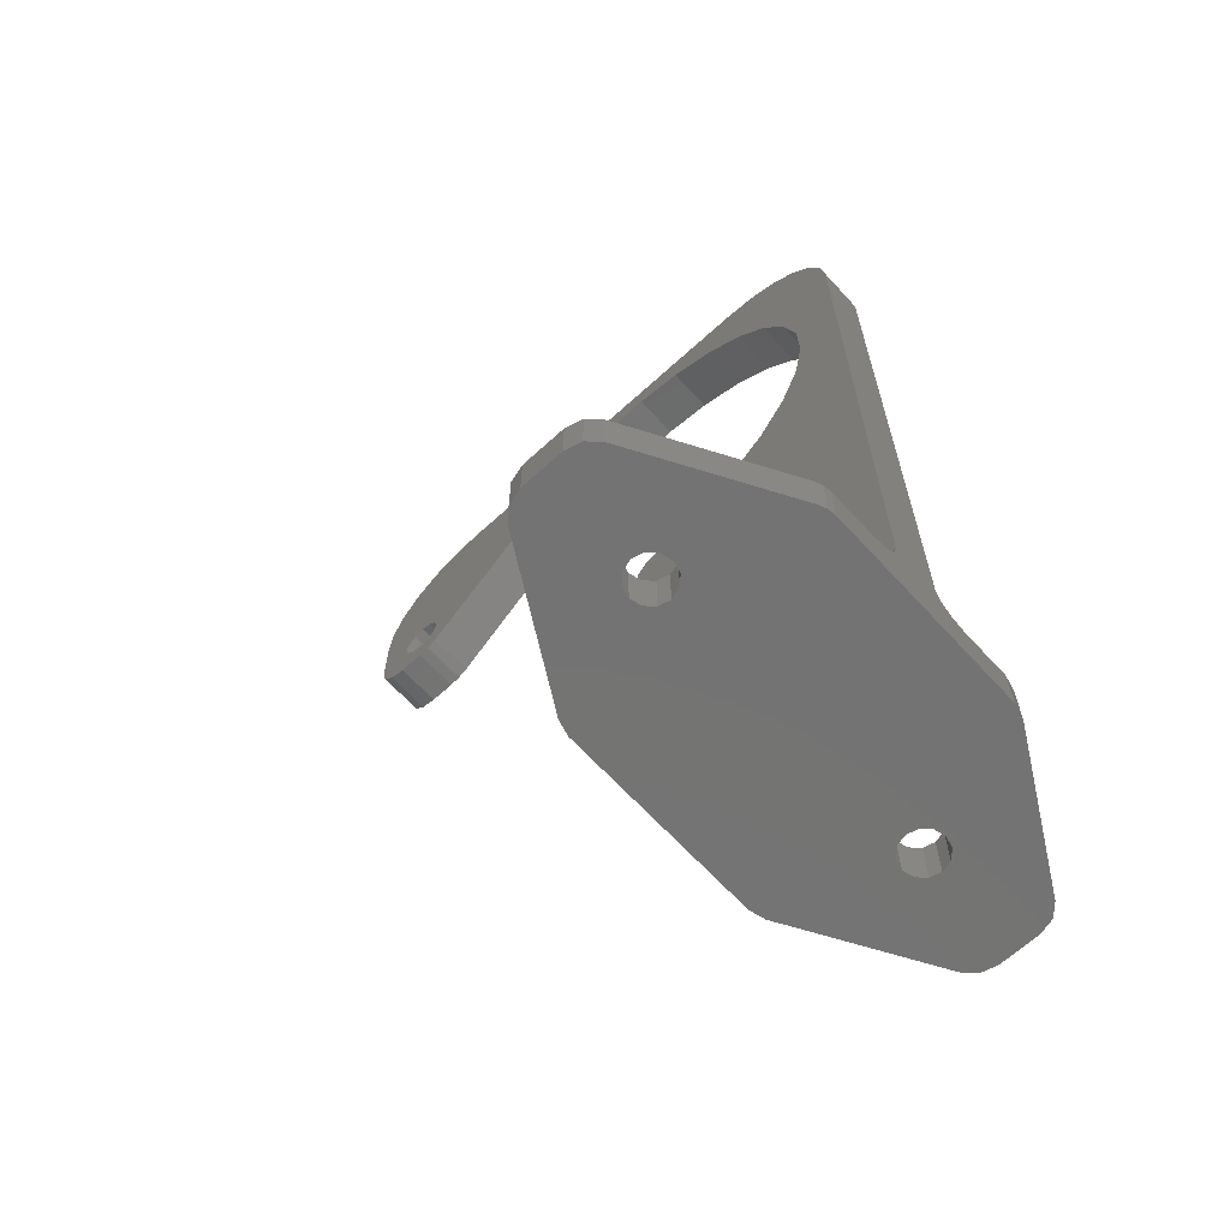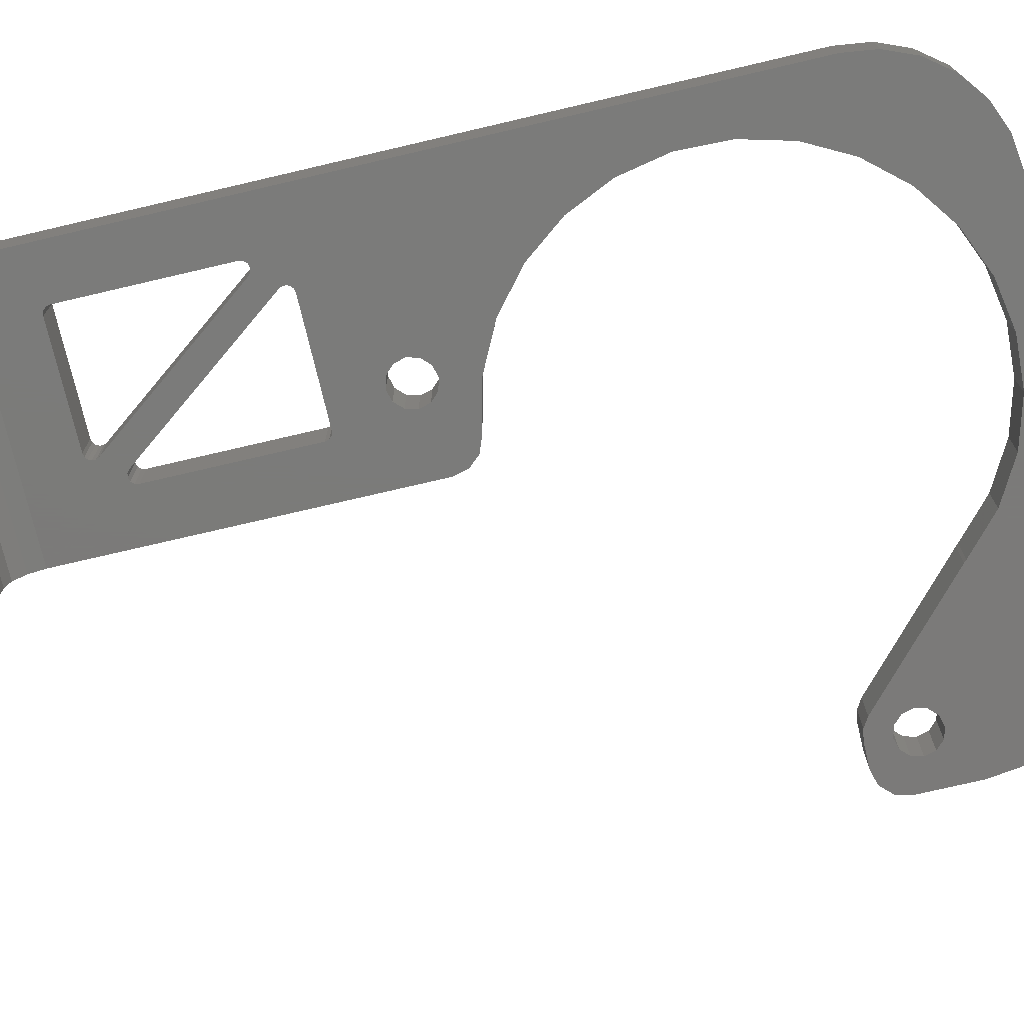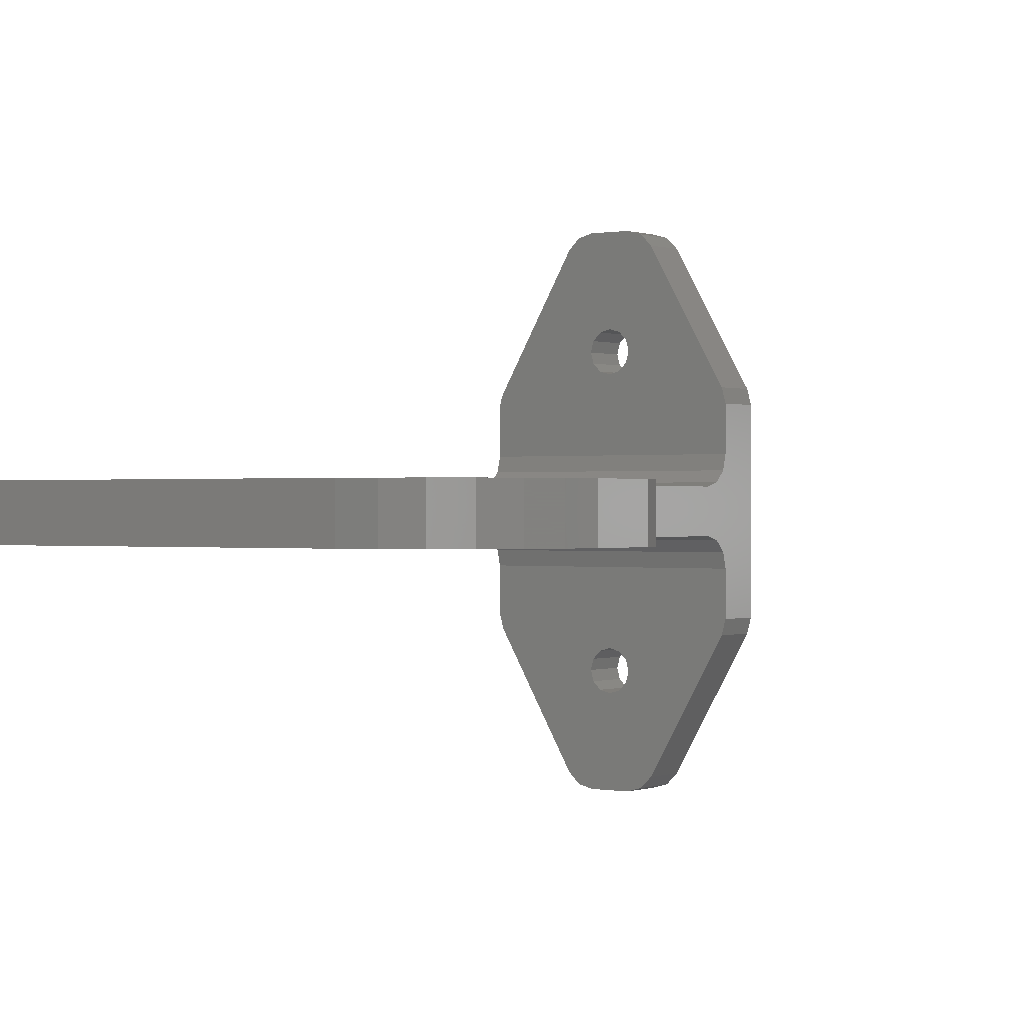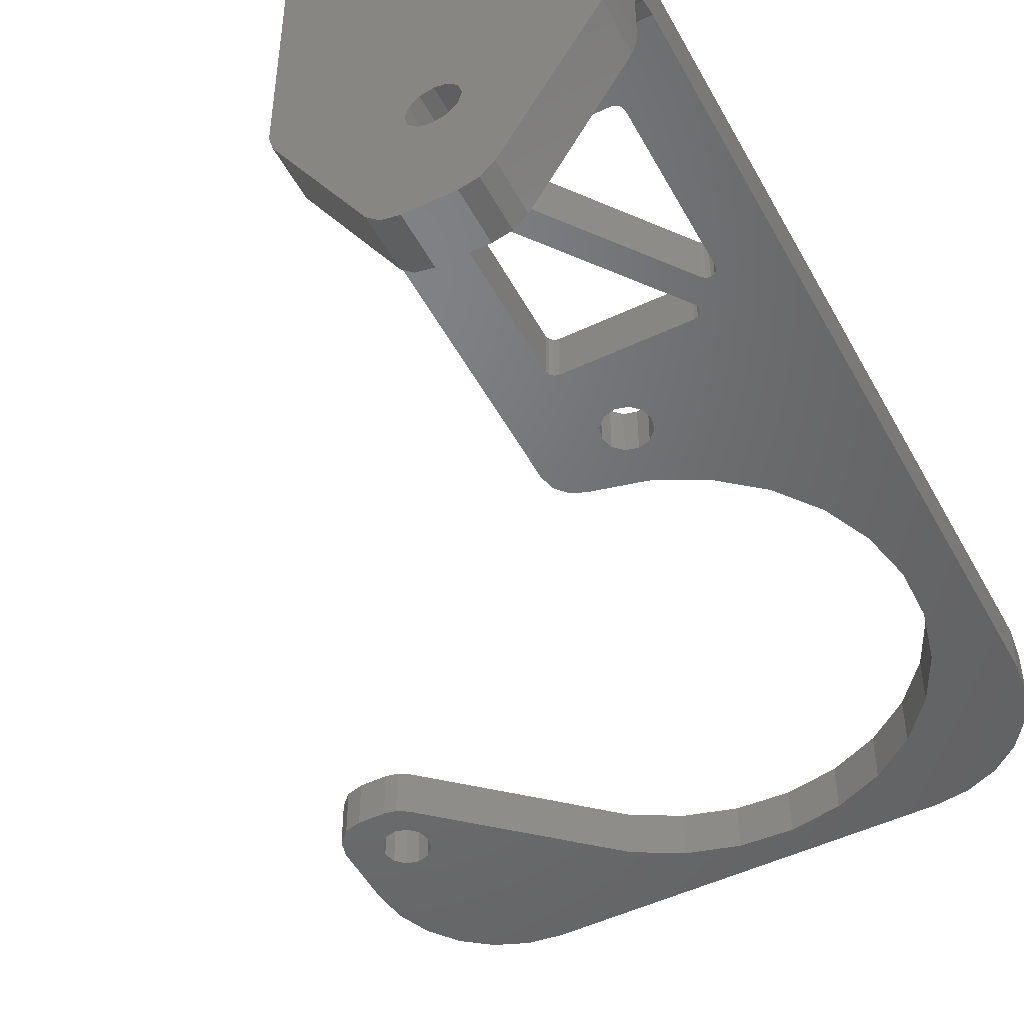
<metadata>
{"format":"stl","ext":"stl","renderer":"f3d","projection":"perspective","resolution":1024,"background":"white","views":[{"elev":-65.7,"azim":-137.4,"up":"+Z"},{"elev":-73.9,"azim":-76.8,"up":"+Y"},{"elev":0.1,"azim":35.7,"up":"+Y"},{"elev":-49.9,"azim":-152.5,"up":"+Y"}]}
</metadata>
<code>
# stl→obj: 304 verts, 628 faces
v 19.61 30.16 43.46
v 18.49 30.16 43.76
v 10.82 30.16 52.78
v 5.334 30.16 14.32
v 5.44 30.16 13.92
v 0 30.16 7.938
v 0 30.16 80.96
v 0.4327 30.16 84.25
v 1.701 30.16 87.31
v 57.99 30.16 74.01
v 59.11 30.16 74.32
v 60.33 30.16 71.5
v 5.334 30.16 30.19
v 5.431 30.16 30.57
v 17.36 30.16 43.46
v 16.54 30.16 42.64
v 7.748 30.16 56.82
v 16.24 30.16 41.51
v 8.954 30.16 34.1
v 16.54 30.16 40.39
v 17.36 30.16 39.57
v 20.86 30.16 34.1
v 18.49 30.16 39.26
v 21.26 30.16 33.99
v 21.55 30.16 33.7
v 43.8 30.16 83.05
v 56.04 30.16 77.39
v 44.05 30.16 82.79
v 55.74 30.16 76.26
v 55.59 30.16 72.32
v 61.91 30.16 71.93
v 59.93 30.16 75.14
v 63.07 30.16 73.09
v 56.04 30.16 75.14
v 56.86 30.16 74.32
v 56.58 30.16 71.71
v 57.73 30.16 71.5
v 63.5 30.16 74.67
v 60.24 30.16 76.26
v 63.5 30.16 80.96
v 59.93 30.16 77.39
v 63.07 30.16 84.25
v 59.11 30.16 78.21
v 61.8 30.16 87.31
v 57.99 30.16 78.51
v 59.78 30.16 89.94
v 40.03 30.16 86.46
v 35.59 30.16 88.93
v 50.8 30.16 93.66
v 14.73 30.16 49.53
v 19.27 30.16 47.25
v 20.43 30.16 42.64
v 24.21 30.16 46.05
v 8.613 30.16 34.02
v 4.677 30.16 66.44
v 5.663 30.16 61.45
v 21.29 30.16 16.76
v 21.56 30.16 17.05
v 26.99 30.16 7.938
v 21.65 30.16 17.43
v 19.61 30.16 39.57
v 20.43 30.16 40.39
v 21.65 30.16 33.31
v 56.86 30.16 78.21
v 54.09 30.16 93.23
v 57.15 30.16 91.96
v 3.72 30.16 89.94
v 8.521 30.16 80.91
v 11.85 30.16 84.75
v 6.144 30.16 76.42
v 4.84 30.16 71.51
v 18.37 30.16 13.6
v 18.65 30.16 13.82
v 26.99 30.16 42.9
v 20.74 30.16 41.51
v 26.63 30.16 44.37
v 25.62 30.16 45.51
v 12.7 30.16 93.66
v 15.96 30.16 87.74
v 9.413 30.16 93.23
v 6.35 30.16 91.96
v 5.698 30.16 30.86
v 6.071 30.16 30.99
v 6.457 30.16 30.92
v 20.92 30.16 16.64
v 20.53 30.16 16.71
v 30.71 30.16 90.34
v 25.64 30.16 90.61
v 20.63 30.16 89.73
v 5.731 30.16 13.63
v 6.128 30.16 13.53
v 18.03 30.16 13.53
v 8.339 30.16 33.81
v 8.183 30.16 33.5
v 8.176 30.16 33.15
v 6.763 30.16 30.67
v 8.319 30.16 32.83
v 18.67 30.16 14.8
v 20.22 30.16 16.95
v 18.81 30.16 14.48
v 18.8 30.16 14.13
v 5.731 25.4 13.63
v 5.44 25.4 13.92
v 0 25.4 7.938
v 44.05 25.4 82.79
v 55.74 25.4 76.26
v 56.04 25.4 77.39
v 17.36 25.4 43.46
v 18.49 25.4 43.76
v 19.27 25.4 47.25
v 21.56 25.4 17.05
v 21.29 25.4 16.76
v 26.99 25.4 7.938
v 20.43 25.4 40.39
v 19.61 25.4 39.57
v 21.55 25.4 33.7
v 56.04 25.4 75.14
v 55.59 25.4 72.32
v 56.86 25.4 74.32
v 56.58 25.4 71.71
v 57.99 25.4 74.01
v 57.73 25.4 71.5
v 59.11 25.4 74.32
v 56.86 25.4 78.21
v 40.03 25.4 86.46
v 43.8 25.4 83.05
v 60.33 25.4 71.5
v 61.91 25.4 71.93
v 59.93 25.4 75.14
v 63.07 25.4 73.09
v 60.24 25.4 76.26
v 63.5 25.4 74.67
v 59.93 25.4 77.39
v 63.5 25.4 80.96
v 59.11 25.4 78.21
v 63.07 25.4 84.25
v 57.99 25.4 78.51
v 61.8 25.4 87.31
v 59.78 25.4 89.94
v 20.74 25.4 41.51
v 26.99 25.4 42.9
v 21.65 25.4 33.31
v 21.65 25.4 17.43
v 1.701 25.4 87.31
v 0.4327 25.4 84.25
v 0 25.4 80.96
v 18.65 25.4 13.82
v 18.37 25.4 13.6
v 18.03 25.4 13.53
v 6.128 25.4 13.53
v 24.21 25.4 46.05
v 19.61 25.4 43.46
v 25.62 25.4 45.51
v 20.43 25.4 42.64
v 26.63 25.4 44.37
v 8.613 25.4 34.02
v 8.954 25.4 34.1
v 18.49 25.4 39.26
v 20.86 25.4 34.1
v 21.26 25.4 33.99
v 5.334 25.4 14.32
v 5.334 25.4 30.19
v 5.431 25.4 30.57
v 8.319 25.4 32.83
v 8.176 25.4 33.15
v 6.071 25.4 30.99
v 8.183 25.4 33.5
v 18.8 25.4 14.13
v 20.53 25.4 16.71
v 20.92 25.4 16.64
v 5.698 25.4 30.86
v 6.457 25.4 30.92
v 6.763 25.4 30.67
v 20.22 25.4 16.95
v 18.67 25.4 14.8
v 18.81 25.4 14.48
v 17.36 25.4 39.57
v 16.54 25.4 40.39
v 8.339 25.4 33.81
v 16.24 25.4 41.51
v 16.54 25.4 42.64
v 4.677 25.4 66.44
v 4.84 25.4 71.51
v 35.59 25.4 88.93
v 50.8 25.4 93.66
v 54.09 25.4 93.23
v 57.15 25.4 91.96
v 14.73 25.4 49.53
v 10.82 25.4 52.78
v 7.748 25.4 56.82
v 5.663 25.4 61.45
v 12.7 25.4 93.66
v 9.413 25.4 93.23
v 15.96 25.4 87.74
v 11.85 25.4 84.75
v 6.144 25.4 76.42
v 8.521 25.4 80.91
v 3.72 25.4 89.94
v 6.35 25.4 91.96
v 20.63 25.4 89.73
v 25.64 25.4 90.61
v 30.71 25.4 90.34
v 0 23.81 5.188
v 0 38.21 0
v 0 22.23 4.763
v 0 17.35 0
v 0 17.35 4.763
v 0 24.97 6.35
v 0 30.59 6.35
v 0 31.75 5.188
v 0 33.34 4.763
v 0 38.21 4.763
v 26.99 38.21 0
v 26.99 38.21 4.763
v 26.99 33.34 4.763
v 26.99 23.81 5.188
v 26.99 31.75 5.188
v 26.99 30.59 6.35
v 26.99 17.35 0
v 26.99 22.23 4.763
v 26.99 17.35 4.763
v 26.99 24.97 6.35
v 15.44 44.78 0
v 14.62 45.6 0
v 18.38 53.98 0
v 17.22 55.14 0
v 15.63 55.56 0
v 11.36 55.56 0
v 13.49 45.9 0
v 9.771 55.14 0
v 12.37 45.6 0
v 8.608 53.98 0
v 11.55 44.78 0
v 0.4254 39.8 0
v 11.25 43.66 0
v 0.1082 39.04 0
v 11.55 42.53 0
v 12.37 13.85 0
v 11.55 13.03 0
v 0.4254 15.76 0
v 11.25 11.91 0
v 8.608 1.587 0
v 11.55 10.78 0
v 12.37 9.96 0
v 9.771 0.4254 0
v 13.49 9.658 0
v 11.36 0 0
v 15.63 0 0
v 14.62 9.96 0
v 17.22 0.4254 0
v 18.38 1.587 0
v 15.44 10.78 0
v 26.56 15.76 0
v 15.74 11.91 0
v 15.74 43.66 0
v 26.56 39.8 0
v 15.44 42.53 0
v 14.62 41.71 0
v 13.49 41.41 0
v 15.44 13.03 0
v 14.62 13.85 0
v 13.49 14.15 0
v 12.37 41.71 0
v 15.63 0 4.763
v 11.36 0 4.763
v 18.38 1.587 4.763
v 15.44 10.78 4.763
v 14.62 9.96 4.763
v 13.49 14.15 4.763
v 14.62 13.85 4.763
v 15.44 13.03 4.763
v 15.74 11.91 4.763
v 26.56 15.76 4.763
v 17.22 0.4254 4.763
v 13.49 9.658 4.763
v 9.771 0.4254 4.763
v 12.37 9.96 4.763
v 8.608 1.587 4.763
v 11.55 10.78 4.763
v 0.4254 15.76 4.763
v 11.25 11.91 4.763
v 11.55 13.03 4.763
v 12.37 13.85 4.763
v 11.36 55.56 4.763
v 15.63 55.56 4.763
v 18.38 53.98 4.763
v 14.62 45.6 4.763
v 15.44 44.78 4.763
v 11.55 42.53 4.763
v 26.56 39.8 4.763
v 15.74 43.66 4.763
v 15.44 42.53 4.763
v 8.608 53.98 4.763
v 0.4254 39.8 4.763
v 11.25 43.66 4.763
v 17.22 55.14 4.763
v 13.49 45.9 4.763
v 14.62 41.71 4.763
v 13.49 41.41 4.763
v 12.37 41.71 4.763
v 0.1082 39.04 4.763
v 11.55 44.78 4.763
v 12.37 45.6 4.763
v 9.771 55.14 4.763
f 1 2 3
f 4 5 6
f 7 8 9
f 10 11 12
f 4 6 13
f 13 6 7
f 13 7 14
f 2 15 3
f 3 15 16
f 3 16 17
f 17 16 18
f 17 18 19
f 18 20 19
f 19 20 21
f 19 21 22
f 22 21 23
f 22 23 24
f 24 23 25
f 26 27 28
f 28 27 29
f 28 29 30
f 12 11 31
f 31 11 32
f 31 32 33
f 29 34 30
f 30 34 35
f 30 35 36
f 36 35 10
f 36 10 37
f 37 10 12
f 33 32 38
f 38 32 39
f 38 39 40
f 40 39 41
f 40 41 42
f 42 41 43
f 42 43 44
f 44 43 45
f 44 45 46
f 47 48 49
f 3 50 1
f 1 50 51
f 1 51 52
f 52 51 53
f 54 55 19
f 19 55 56
f 19 56 17
f 57 58 59
f 59 58 60
f 23 61 25
f 25 61 62
f 25 62 63
f 26 47 27
f 27 47 49
f 27 49 64
f 64 49 65
f 64 65 45
f 45 65 66
f 45 66 46
f 9 67 68
f 68 67 69
f 68 70 9
f 9 70 71
f 9 71 55
f 59 72 73
f 60 63 59
f 59 63 62
f 59 62 74
f 74 62 75
f 74 75 76
f 76 75 52
f 76 52 77
f 77 52 53
f 78 79 80
f 80 79 69
f 80 69 81
f 81 69 67
f 14 7 82
f 82 7 9
f 82 9 83
f 83 9 55
f 83 55 84
f 57 59 85
f 85 59 73
f 85 73 86
f 48 87 49
f 49 87 88
f 49 88 78
f 78 88 89
f 78 89 79
f 5 90 6
f 6 90 91
f 6 91 59
f 59 91 92
f 59 92 72
f 54 93 55
f 55 93 94
f 55 94 84
f 84 94 95
f 84 95 96
f 96 95 97
f 96 97 98
f 98 97 99
f 98 99 100
f 100 99 86
f 100 86 101
f 101 86 73
f 102 103 104
f 105 106 107
f 108 109 110
f 111 112 113
f 114 115 116
f 106 105 117
f 117 105 118
f 117 118 119
f 119 118 120
f 119 120 121
f 121 120 122
f 121 122 123
f 124 125 107
f 107 125 126
f 107 126 105
f 122 127 123
f 123 127 128
f 123 128 129
f 129 128 130
f 129 130 131
f 131 130 132
f 131 132 133
f 133 132 134
f 133 134 135
f 135 134 136
f 135 136 137
f 137 136 138
f 137 138 139
f 114 116 140
f 141 142 113
f 113 142 143
f 113 143 111
f 144 145 146
f 147 148 113
f 113 148 149
f 113 149 104
f 104 149 150
f 104 150 102
f 110 109 151
f 151 109 152
f 151 152 153
f 153 152 154
f 153 154 155
f 155 154 140
f 155 140 141
f 141 140 116
f 141 116 142
f 156 157 158
f 158 157 159
f 158 159 115
f 115 159 160
f 115 160 116
f 103 161 104
f 104 161 162
f 104 162 146
f 146 162 163
f 164 165 166
f 166 165 167
f 168 147 169
f 169 147 113
f 169 113 170
f 170 113 112
f 163 171 146
f 146 171 166
f 146 166 144
f 144 166 167
f 166 172 164
f 164 172 173
f 164 173 174
f 174 173 175
f 174 175 169
f 169 175 176
f 169 176 168
f 158 177 156
f 156 177 178
f 156 178 179
f 179 178 180
f 179 180 181
f 167 179 144
f 144 179 182
f 144 182 183
f 184 125 185
f 185 125 124
f 185 124 186
f 186 124 137
f 186 137 187
f 187 137 139
f 110 188 108
f 108 188 189
f 108 189 181
f 181 189 190
f 181 190 179
f 179 190 191
f 179 191 182
f 192 193 194
f 194 193 195
f 183 196 144
f 144 196 197
f 144 197 198
f 198 197 195
f 198 195 199
f 199 195 193
f 194 200 192
f 192 200 201
f 192 201 185
f 185 201 202
f 185 202 184
f 26 126 47
f 47 126 125
f 47 125 48
f 48 125 184
f 48 184 87
f 87 184 202
f 87 202 88
f 88 202 201
f 88 201 89
f 89 201 200
f 89 200 79
f 79 200 194
f 79 194 69
f 69 194 195
f 69 195 68
f 68 195 197
f 68 197 70
f 70 197 196
f 70 196 71
f 71 196 183
f 71 183 55
f 55 183 182
f 55 182 56
f 56 182 191
f 56 191 17
f 17 191 190
f 17 190 3
f 3 190 189
f 3 189 50
f 50 189 188
f 50 188 51
f 51 188 110
f 51 110 53
f 53 110 151
f 127 122 12
f 12 122 37
f 134 132 40
f 40 132 38
f 203 204 205
f 205 204 206
f 205 206 207
f 146 7 104
f 104 7 6
f 104 6 208
f 208 6 209
f 208 209 203
f 203 209 210
f 203 210 204
f 204 210 211
f 204 211 212
f 49 78 185
f 185 78 192
f 23 158 61
f 61 158 115
f 61 115 62
f 62 115 114
f 62 114 75
f 75 114 140
f 75 140 52
f 52 140 154
f 52 154 1
f 1 154 152
f 1 152 2
f 2 152 109
f 2 109 15
f 15 109 108
f 15 108 16
f 16 108 181
f 16 181 18
f 18 181 180
f 18 180 20
f 20 180 178
f 20 178 21
f 21 178 177
f 21 177 23
f 23 177 158
f 10 121 11
f 11 121 123
f 11 123 32
f 32 123 129
f 32 129 39
f 39 129 131
f 39 131 41
f 41 131 133
f 41 133 43
f 43 133 135
f 43 135 45
f 45 135 137
f 45 137 64
f 64 137 124
f 64 124 27
f 27 124 107
f 27 107 29
f 29 107 106
f 29 106 34
f 34 106 117
f 34 117 35
f 35 117 119
f 35 119 10
f 10 119 121
f 213 214 215
f 216 217 218
f 215 217 213
f 213 217 216
f 213 216 219
f 219 216 220
f 219 220 221
f 74 141 59
f 59 141 113
f 59 113 218
f 218 113 222
f 218 222 216
f 118 105 30
f 30 105 28
f 127 12 31
f 127 31 128
f 128 31 33
f 128 33 130
f 130 33 38
f 130 38 132
f 118 30 36
f 118 36 120
f 120 36 37
f 120 37 122
f 53 151 153
f 53 153 77
f 77 153 155
f 77 155 76
f 76 155 141
f 76 141 74
f 105 126 28
f 28 126 26
f 49 185 186
f 49 186 65
f 65 186 187
f 65 187 66
f 66 187 139
f 66 139 46
f 46 139 138
f 46 138 44
f 44 138 136
f 44 136 42
f 42 136 134
f 42 134 40
f 7 146 145
f 7 145 8
f 8 145 144
f 8 144 9
f 9 144 198
f 9 198 67
f 67 198 199
f 67 199 81
f 81 199 193
f 81 193 80
f 80 193 192
f 80 192 78
f 223 224 225
f 226 225 227
f 227 225 224
f 227 224 228
f 228 224 229
f 228 229 230
f 230 229 231
f 230 231 232
f 232 231 233
f 232 233 234
f 234 233 235
f 234 235 236
f 236 235 237
f 204 238 206
f 206 238 239
f 206 239 240
f 240 239 241
f 240 241 242
f 241 243 242
f 242 243 244
f 242 244 245
f 245 244 246
f 245 246 247
f 247 246 248
f 248 246 249
f 248 249 250
f 250 249 251
f 251 249 252
f 251 252 253
f 253 252 254
f 253 254 219
f 223 225 255
f 255 225 256
f 255 256 257
f 257 256 213
f 257 213 258
f 258 213 219
f 258 219 259
f 259 219 254
f 259 254 260
f 260 261 259
f 259 261 262
f 259 262 263
f 263 262 238
f 263 238 237
f 237 238 204
f 237 204 236
f 264 265 248
f 248 265 247
f 266 267 268
f 205 269 220
f 220 269 270
f 220 270 271
f 267 266 272
f 272 266 273
f 272 273 271
f 271 273 221
f 271 221 220
f 274 266 264
f 264 266 268
f 264 268 265
f 265 268 275
f 265 275 276
f 276 275 277
f 276 277 278
f 278 277 279
f 278 279 280
f 280 279 281
f 280 281 207
f 207 281 282
f 207 282 205
f 205 282 283
f 205 283 269
f 284 285 228
f 228 285 227
f 286 287 288
f 212 211 289
f 286 288 290
f 290 288 291
f 290 291 214
f 214 291 292
f 214 292 215
f 293 294 295
f 286 296 287
f 287 296 285
f 287 285 297
f 292 298 215
f 215 298 299
f 215 299 211
f 211 299 300
f 211 300 289
f 295 294 289
f 289 294 301
f 289 301 212
f 295 302 293
f 293 302 303
f 293 303 304
f 304 303 297
f 304 297 284
f 284 297 285
f 251 253 266
f 266 253 273
f 240 242 280
f 280 242 278
f 232 234 293
f 293 234 294
f 256 225 290
f 290 225 286
f 205 220 203
f 203 220 216
f 203 216 208
f 208 216 222
f 208 222 104
f 104 222 113
f 215 211 217
f 217 211 210
f 217 210 218
f 218 210 209
f 218 209 59
f 59 209 6
f 251 266 274
f 251 274 250
f 250 274 264
f 250 264 248
f 221 273 219
f 219 273 253
f 232 293 304
f 232 304 230
f 230 304 284
f 230 284 228
f 204 212 301
f 204 301 236
f 236 301 294
f 236 294 234
f 206 240 207
f 207 240 280
f 278 242 245
f 278 245 276
f 276 245 247
f 276 247 265
f 213 256 214
f 214 256 290
f 286 225 226
f 286 226 296
f 296 226 227
f 296 227 285
f 255 291 223
f 223 291 288
f 223 288 224
f 224 288 287
f 224 287 229
f 229 287 297
f 229 297 231
f 231 297 303
f 231 303 233
f 233 303 302
f 233 302 235
f 235 302 295
f 235 295 237
f 237 295 289
f 237 289 263
f 263 289 300
f 263 300 259
f 259 300 299
f 259 299 258
f 258 299 298
f 258 298 257
f 257 298 292
f 257 292 255
f 255 292 291
f 254 272 260
f 260 272 271
f 260 271 261
f 261 271 270
f 261 270 262
f 262 270 269
f 262 269 238
f 238 269 283
f 238 283 239
f 239 283 282
f 239 282 241
f 241 282 281
f 241 281 243
f 243 281 279
f 243 279 244
f 244 279 277
f 244 277 246
f 246 277 275
f 246 275 249
f 249 275 268
f 249 268 252
f 252 268 267
f 252 267 254
f 254 267 272
f 92 91 149
f 149 91 150
f 175 173 98
f 98 173 96
f 4 13 161
f 161 13 162
f 159 157 22
f 22 157 19
f 99 97 174
f 174 97 164
f 143 142 60
f 60 142 63
f 175 98 176
f 176 98 100
f 176 100 168
f 168 100 101
f 168 101 147
f 147 101 73
f 147 73 148
f 148 73 72
f 148 72 149
f 149 72 92
f 4 161 5
f 5 161 103
f 5 103 90
f 90 103 102
f 90 102 91
f 91 102 150
f 162 13 163
f 163 13 14
f 163 14 171
f 171 14 82
f 171 82 166
f 166 82 83
f 166 83 172
f 172 83 84
f 172 84 173
f 173 84 96
f 143 60 111
f 111 60 58
f 111 58 112
f 112 58 57
f 112 57 170
f 170 57 85
f 170 85 169
f 169 85 86
f 169 86 174
f 174 86 99
f 63 142 25
f 25 142 116
f 25 116 24
f 24 116 160
f 24 160 22
f 22 160 159
f 164 97 165
f 165 97 95
f 165 95 167
f 167 95 94
f 167 94 179
f 179 94 93
f 179 93 156
f 156 93 54
f 156 54 157
f 157 54 19

</code>
